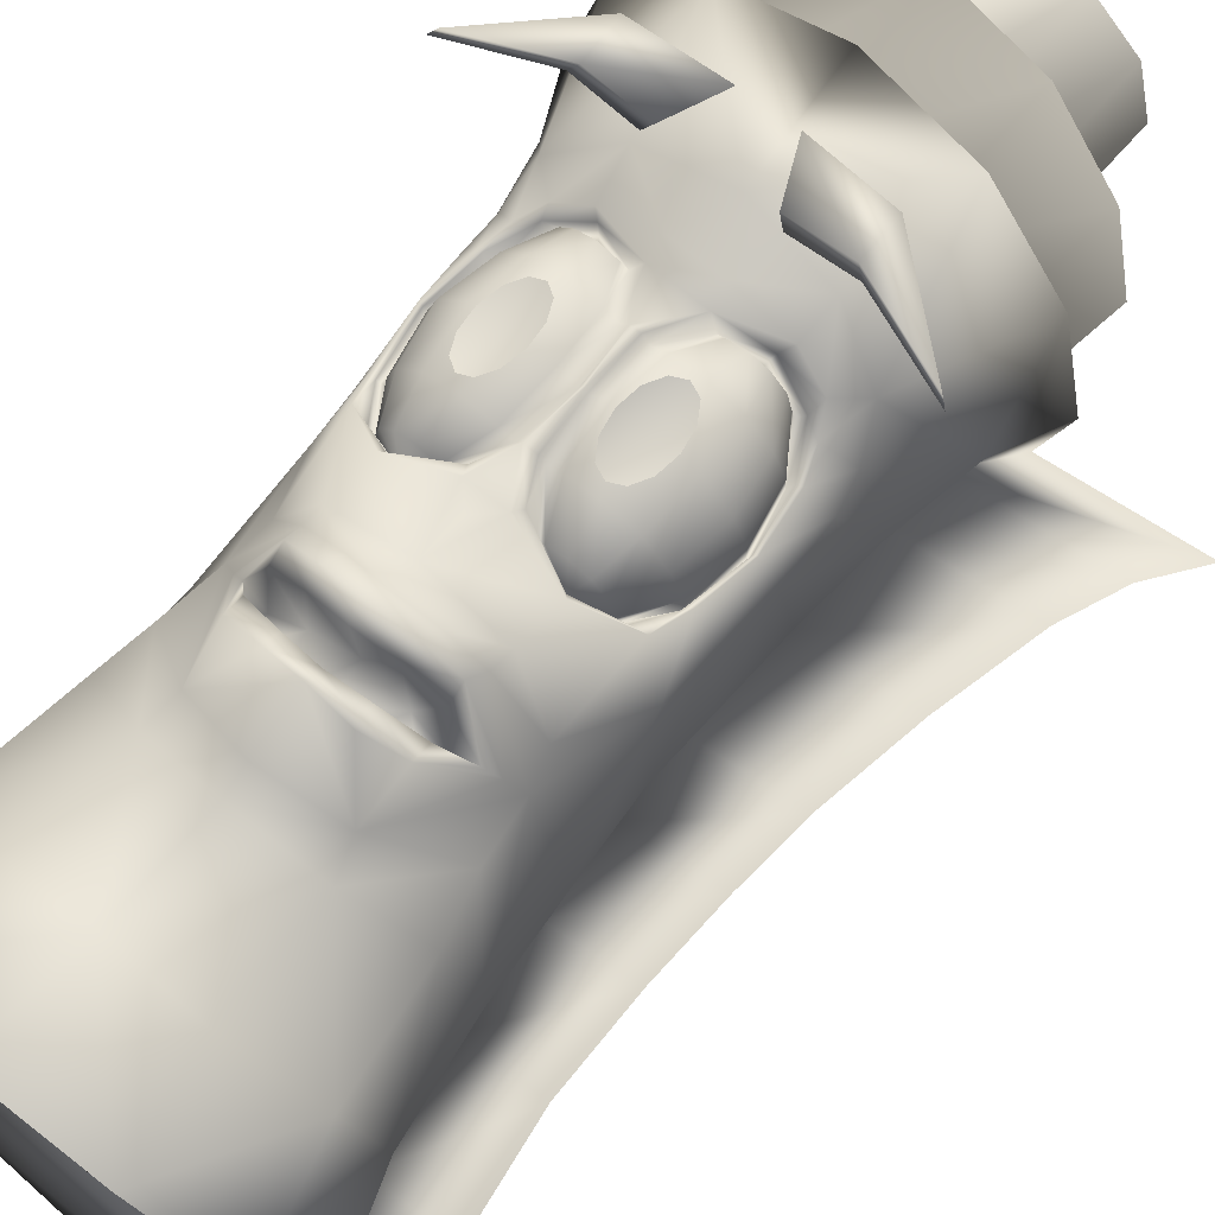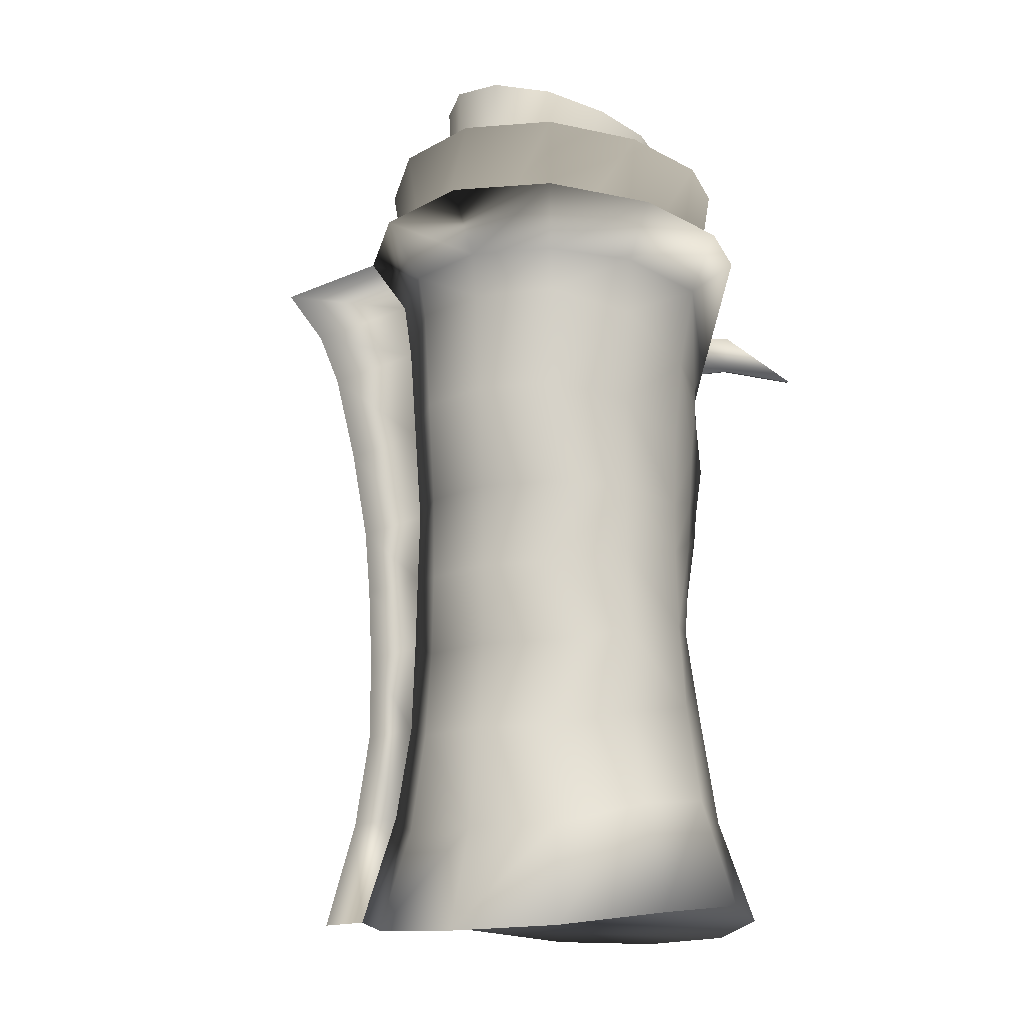
<metadata>
{"format":"obj","ext":"obj","renderer":"f3d","projection":"perspective","resolution":1024,"background":"white","views":[{"elev":70.1,"azim":38.7,"up":"+Z"},{"elev":-14.3,"azim":-149.7,"up":"+Y"}]}
</metadata>
<code>
v 1.543 0.129 -0.5745
v 1.353 1.008 -0.4339
v 0.9703 0.13 -0.8528
v -1.092 0.861 1.211
v -1.042 1.707 1.121
v -0.4834 0.8589 1.407
v -0.4799 1.66 1.32
v 0.1213 1.694 1.131
v 0.1239 0.8565 1.22
v -2.098 6.065 -0.02486
v -1.885 6.119 0.8322
v -1.878 5.578 -0.02262
v -1.513 5.151 0.9345
v -1.57 4.9 0.6336
v -1.746 4.922 -0.02038
v -1.594 4.664 0.5755
v -1.609 4.225 0.4536
v -1.679 4.255 -0.01876
v -1.656 3.66 -0.01781
v -1.563 3.795 0.4953
v -1.645 3.237 -0.003429
v -1.535 3.436 0.5106
v -1.672 2.589 -0.01646
v -1.392 2.654 0.714
v -1.726 1.881 -0.01559
v -1.455 2.229 0.7163
v -1.539 1.867 0.6537
v -1.665 0.9737 0.7053
v -1.316 0.03721 1.483
v -0.4889 0.004291 1.721
v 0.3429 0.03108 1.496
v 0.7114 0.9649 0.725
v 0.5904 1.844 0.6858
v 0.495 2.251 0.744
v 0.7916 1.872 0.006035
v 0.4492 2.659 0.7379
v 0.7418 2.58 0.002955
v 0.6159 3.431 0.5487
v 0.7075 3.207 0.01586
v 0.6504 3.811 0.5238
v 0.7349 3.707 0.001874
v 0.6905 4.23 0.5557
v 0.7697 4.292 0.001395
v 0.8333 4.933 0.000889
v 0.6898 4.676 0.6092
v 0.6472 4.906 0.7086
v 0.9574 5.582 0.001512
v 0.5442 5.143 0.97
v 0.9669 6.108 0.8557
v 0.3586 6.186 1.476
v 0.1586 5.324 1.304
v -0.4644 5.384 1.495
v -0.466 6.228 1.699
v -1.287 6.192 1.463
v -1.092 5.329 1.313
v 1.194 6.053 0.002318
v 0.9558 0.1322 0.8708
v 0.9009 1.078 0.01431
v 1.186 0.2134 0.01115
v -1.842 1.088 -0.009282
v -2.133 0.2254 -0.01756
v -1.918 0.1428 0.8466
v -1.904 0.1407 -0.8763
v -1.528 4.471 -0.6632
v -1.566 5.236 -0.6896
v -1.069 4.558 -1.132
v -1.089 5.378 -1.176
v -0.4468 4.556 -1.3
v -0.4436 5.376 -1.35
v 0.1725 4.554 -1.121
v 0.199 5.374 -1.165
v 0.623 4.463 -0.6454
v 0.6669 5.228 -0.671
v 0.7215 5.683 -0.7022
v 0.9809 6.106 -0.8546
v 0.2316 5.719 -1.22
v 0.3835 6.183 -1.484
v -0.4416 5.74 -1.414
v -0.4368 6.225 -1.721
v -1.262 6.189 -1.499
v -1.118 5.724 -1.231
v -1.87 6.117 -0.878
v -1.616 5.692 -0.7218
v -1.49 3.705 -0.6376
v -1.507 3.142 -0.6458
v -1.525 2.463 -0.6539
v -1.552 1.78 -0.6673
v -1.664 1.017 -0.7337
v -1.291 0.03348 -1.502
v -1.153 0.8352 -1.255
v -0.4602 0 -1.726
v -0.4594 0.8327 -1.443
v 0.3675 0.02735 -1.488
v 0.2316 0.8301 -1.244
v 0.7342 1.009 -0.7133
v 0.6275 1.787 -0.6483
v 0.6046 2.506 -0.6359
v 0.5927 3.134 -0.6278
v 0.5792 3.697 -0.6205
v 0.1456 3.698 -1.078
v -0.4504 3.701 -1.25
v -1.05 3.702 -1.089
v 0.1699 1.638 -1.131
v -0.4574 1.641 -1.311
v -1.088 1.643 -1.142
v -1.072 2.354 -1.076
v -0.4555 2.351 -1.242
v 0.1576 2.349 -1.066
v 0.1518 3.017 -1.051
v -0.4528 3.019 -1.225
v -1.061 3.021 -1.061
v 1.69 5.225 -0.3886
v -0.4389 7.507 -1.024
v 0.03334 7.589 -0.8846
v -0.9118 7.379 -0.8924
v 0.3765 7.614 -0.5114
v -1.262 7.25 -0.5249
v 0.4986 7.607 -0.005503
v -1.394 7.189 -0.02021
v 0.3677 7.615 0.4988
v -1.271 7.251 0.486
v 0.01839 7.591 0.8661
v -0.9277 7.382 0.8588
v -0.4554 7.51 0.9982
v -1.098 5.679 1.126
v -0.4648 5.713 1.308
v 0.1719 5.674 1.137
v 0.64 5.597 0.658
v 0.8161 5.596 0.000428
v 0.651 5.596 -0.6601
v 0.1906 5.671 -1.148
v -0.4426 5.71 -1.329
v -1.079 5.675 -1.158
v -1.547 5.604 -0.6788
v -1.723 5.605 -0.02123
v -1.558 5.605 0.6393
v 1.501 4.461 -0.3643
v 0.8184 6.766 -0.758
v 1.007 6.722 0.000458
v 0.8057 6.769 0.7553
v 0.2679 6.845 1.305
v -0.4617 6.886 1.501
v -1.189 6.85 1.293
v -1.717 6.778 0.7344
v -1.907 6.733 -0.02426
v -1.705 6.776 -0.7789
v -1.166 6.847 -1.329
v -0.4364 6.881 -1.526
v 0.29 6.842 -1.317
v 2.133 6.103 -0.5704
v 0.3118 6.165 -0.46
v 0.4249 6.165 -0.003777
v 0.3041 6.166 0.4502
v -0.02049 6.226 0.7808
v -0.4596 6.258 0.8992
v -0.8967 6.229 0.7734
v -1.215 6.172 0.4373
v -1.328 6.171 -0.01873
v -1.207 6.17 -0.4729
v -0.8828 6.227 -0.8039
v -0.4439 6.255 -0.9218
v -0.007329 6.224 -0.7967
v 1.874 5.68 -0.4192
v 1.364 3.696 -0.3398
v 1.305 3.134 -0.3484
v 1.26 1.786 -0.3697
v 1.266 2.505 -0.3565
v -2.155 5.109 1.462
v -1.504 5.673 1.544
v -1.491 5.346 1.536
v -0.884 5.76 1.43
v -1.051 5.35 1.453
v -2.096 5.136 1.555
v -1.431 5.374 1.63
v -0.9919 5.377 1.546
v -0.8244 5.787 1.523
v -1.444 5.7 1.637
v -0.2351 5.354 1.624
v -0.417 5.758 1.606
v 0.2104 5.366 1.658
v 0.2138 5.693 1.653
v 0.8699 5.144 1.517
v 0.9196 5.115 1.418
v 0.2604 5.337 1.559
v 0.2635 5.664 1.555
v -0.3673 5.729 1.508
v -0.1855 5.325 1.525
v -0.2086 2.14 1.016
v -0.3017 2.278 1.05
v -0.4769 2.111 1.166
v -0.4751 2.327 1.086
v -0.6503 2.275 1.042
v -0.7702 2.133 1.011
v -0.4115 4.56 1.402
v -0.4853 4.56 1.395
v -0.2576 4.884 1.303
v -0.6467 4.884 1.31
v -1.446 4.19 0.914
v -1.424 3.796 0.9143
v -1.475 4.199 0.9323
v -1.426 4.589 0.958
v -1.376 4.782 0.9824
v -1.274 4.937 1.071
v -1.044 5.003 1.219
v -0.6588 5.043 1.348
v -0.2782 5.042 1.352
v 0.1536 5.012 1.278
v 0.08888 4.945 1.195
v 0.3909 4.94 1.118
v 0.3558 4.848 1.029
v 0.4674 4.787 0.989
v 0.5036 4.573 0.9179
v 0.5418 4.588 0.9271
v 0.5844 4.186 0.9151
v 0.5144 3.799 0.9191
v 0.4425 3.545 0.9793
v 0.4011 2.879 0.8887
v 0.08705 3.018 1.33
v 0.07928 2.854 1.377
v -0.1962 2.848 1.484
v 0.04978 2.721 1.509
v -0.2014 2.706 1.663
v -0.2013 2.584 1.574
v -0.4792 2.565 1.637
v -0.4797 2.681 1.726
v -0.7559 2.708 1.654
v -0.478 2.821 1.586
v -0.7545 2.855 1.486
v -1.033 3.007 1.348
v -1.031 2.863 1.368
v -1.29 2.909 0.9343
v -1.356 3.567 1.01
v -1.371 3.752 0.9332
v -1.414 4.179 0.7637
v -1.35 4.563 0.8036
v -1.393 4.577 0.9504
v -1.252 4.85 1.032
v -0.9888 4.95 1.196
v -0.709 4.84 1.221
v -0.5375 4.56 1.333
v -0.4771 4.177 1.374
v -0.4565 4.177 1.436
v -0.4998 3.794 1.395
v -0.4358 4.177 1.438
v -0.4038 3.794 1.396
v -0.4249 4.176 1.374
v -0.3627 3.794 1.335
v -0.2874 3.557 1.372
v -0.1909 3.514 1.226
v 0.08024 3.396 1.223
v 0.04629 3.433 1.077
v 0.2833 3.512 0.9295
v 0.3425 3.524 0.9908
v 0.4712 3.747 0.9209
v 0.5551 4.18 0.8933
v 0.461 4.556 0.8186
v 0.2885 4.836 0.9276
v 0.05151 4.904 1.076
v -0.1859 4.838 1.225
v -0.3602 4.559 1.335
v -0.7557 2.587 1.565
v -1.177 4.842 0.9158
v -0.9424 4.908 1.068
v 0.5225 4.172 0.7796
v 0.4585 3.79 0.8195
v 0.05031 2.596 1.419
v 0.2551 2.559 1.033
v -0.4742 3.032 1.497
v 0.1084 3.365 1.263
v -0.3249 3.495 1.398
v -0.608 3.496 1.396
v -0.6255 3.554 1.399
v -1.015 3.372 1.314
v -0.9825 3.403 1.256
v -1.229 3.531 1.003
v -1.182 3.517 0.917
v -1.352 3.797 0.8045
v -0.4705 3.348 1.424
v -0.7132 3.516 1.222
v -1.174 3.517 0.9827
v -0.9484 3.436 1.069
v -0.5407 3.795 1.334
v -1.005 2.604 1.411
v -1.006 2.729 1.501
v -1.276 2.605 0.8758
v -0.9844 1.955 1.225
v -0.4799 1.851 1.417
v 0.05502 1.934 1.232
v -0.4795 2.256 1.57
v -0.1914 2.247 1.467
v -0.1978 2.288 1.493
v 0.08031 2.309 1.372
v -0.2002 2.396 1.455
v 0.08096 2.438 1.349
v 0.3507 2.598 0.9347
v -1.179 2.573 1.012
v -1.036 2.314 1.348
v -0.7657 2.287 1.476
v -0.479 2.365 1.524
v -0.757 2.403 1.429
v -1.035 2.452 1.31
v 0.5307 4.173 0.9581
v 0.4566 3.79 0.959
v 0.4381 4.173 1.191
v 0.3732 3.791 1.152
v 0.2384 4.174 1.409
v 0.1995 3.792 1.34
v 0.2325 3.513 1.139
v 0.1324 3.513 1.247
v 0.27 3.512 0.9907
v 0.2744 4.837 0.9885
v 0.4593 4.556 0.9577
v 0.2377 4.837 1.137
v 0.3757 4.557 1.151
v 0.1376 4.837 1.245
v 0.2021 4.557 1.339
v 0.0011 4.838 1.286
v -0.03445 4.559 1.409
v -0.1359 4.839 1.247
v -0.2519 4.559 1.405
v -0.2905 4.176 1.474
v -0.2544 3.793 1.405
v -0.141 3.513 1.249
v -0.003857 3.513 1.287
v -0.03765 3.792 1.41
v -0.0358 4.175 1.489
v -1.098 3.797 1.335
v -1.268 3.797 1.144
v -1.134 4.179 1.403
v -1.331 4.18 1.182
v -1.095 4.562 1.335
v -1.265 4.563 1.143
v -1.037 4.841 1.24
v -1.135 4.842 1.129
v -1.34 4.563 0.9104
v -1.416 4.18 0.9094
v -1.344 3.797 0.9111
v -0.7634 4.841 1.246
v -0.6378 4.56 1.369
v -0.6046 4.177 1.438
v -0.6412 3.795 1.37
v -0.7683 3.516 1.247
v -0.9059 3.517 1.283
v -1.041 3.517 1.242
v -0.8625 3.795 1.408
v -0.863 4.179 1.488
v -0.86 4.562 1.407
v -0.901 4.841 1.282
v -1.169 4.842 0.9809
v -1.14 3.517 1.131
v -1.045 2.329 0.8718
v -1.245 2.486 0.5147
v -1.015 2.545 0.9014
v -0.7823 2.572 1.021
v -0.4746 2.599 1.108
v -0.1653 2.57 1.01
v 0.06821 2.541 0.8795
v 0.3416 2.527 0.5281
v 0.09784 2.324 0.8818
v -0.9577 4.408 1.54
v -0.8684 4.436 1.566
v -0.8789 4.135 1.507
v -0.7857 4.382 1.588
v -0.7308 4.261 1.6
v -0.719 4.105 1.6
v -0.7537 3.955 1.588
v -0.8246 3.854 1.566
v -0.9139 3.826 1.54
v -0.9973 3.88 1.518
v -1.052 4.002 1.506
v -1.064 4.158 1.505
v -1.029 4.307 1.518
v -0.04607 4.452 1.581
v -0.05554 4.154 1.508
v 0.04283 4.417 1.561
v 0.1064 4.311 1.54
v 0.1293 4.16 1.523
v 0.1048 4.006 1.514
v 0.03879 3.889 1.516
v -0.05003 3.842 1.529
v -0.1391 3.876 1.547
v -0.2026 3.983 1.568
v -0.2255 4.134 1.586
v -0.2008 4.288 1.595
v -0.1349 4.404 1.593
o mesh0015
g mesh0015
f 1 2 3
f 4 6 5
f 5 6 7
f 7 6 8
f 6 9 8
f 10 12 11
f 11 12 13
f 13 12 14
f 12 15 14
f 14 15 16
f 16 15 17
f 15 18 17
f 18 19 17
f 17 19 20
f 19 21 20
f 20 21 22
f 21 23 22
f 22 23 24
f 23 25 24
f 24 25 26
f 25 27 26
f 26 27 5
f 27 28 5
f 5 28 4
f 28 29 4
f 4 29 6
f 29 30 6
f 30 31 6
f 6 31 9
f 31 32 9
f 9 32 8
f 32 33 8
f 8 33 34
f 33 35 34
f 34 35 36
f 35 37 36
f 36 37 38
f 37 39 38
f 38 39 40
f 39 41 40
f 40 41 42
f 41 43 42
f 43 44 42
f 42 44 45
f 45 44 46
f 44 47 46
f 46 47 48
f 47 49 48
f 49 50 48
f 48 50 51
f 51 50 52
f 50 53 52
f 53 54 52
f 52 54 55
f 55 54 13
f 54 11 13
f 47 56 49
f 31 57 32
f 57 58 32
f 32 58 33
f 58 35 33
f 57 59 58
f 25 60 27
f 27 60 28
f 60 61 28
f 61 62 28
f 62 29 28
f 63 61 60
f 64 65 66
f 65 67 66
f 66 67 68
f 67 69 68
f 68 69 70
f 69 71 70
f 70 71 72
f 71 73 72
f 72 73 43
f 43 73 44
f 44 73 47
f 73 74 47
f 47 74 56
f 56 74 75
f 74 76 75
f 75 76 77
f 76 78 77
f 77 78 79
f 79 78 80
f 78 81 80
f 80 81 82
f 81 83 82
f 82 83 10
f 10 83 12
f 83 65 12
f 12 65 15
f 65 64 15
f 15 64 18
f 18 64 19
f 64 84 19
f 19 84 21
f 84 85 21
f 21 85 23
f 85 86 23
f 23 86 25
f 86 87 25
f 25 87 60
f 87 88 60
f 60 88 63
f 63 88 89
f 88 90 89
f 89 90 91
f 90 92 91
f 91 92 93
f 92 94 93
f 93 94 3
f 94 95 3
f 3 95 59
f 59 95 58
f 95 96 58
f 58 96 35
f 96 97 35
f 35 97 37
f 97 98 37
f 37 98 39
f 98 99 39
f 39 99 41
f 41 99 43
f 43 99 72
f 99 100 72
f 72 100 70
f 100 101 70
f 70 101 68
f 101 102 68
f 68 102 66
f 102 84 66
f 66 84 64
f 100 99 98
f 73 71 74
f 74 71 76
f 71 69 76
f 76 69 78
f 78 69 81
f 69 67 81
f 81 67 83
f 67 65 83
f 95 94 96
f 96 94 103
f 94 92 103
f 103 92 104
f 92 90 104
f 104 90 105
f 90 88 105
f 88 87 105
f 87 86 105
f 86 106 105
f 105 106 104
f 106 107 104
f 104 107 103
f 107 108 103
f 103 108 96
f 96 108 97
f 97 108 98
f 108 109 98
f 98 109 100
f 100 109 101
f 109 110 101
f 101 110 102
f 110 111 102
f 102 111 84
f 84 111 85
f 85 111 86
f 86 111 106
f 111 110 106
f 106 110 107
f 110 109 107
f 107 109 108
f 73 72 112
f 113 115 114
f 114 115 116
f 115 117 116
f 116 117 118
f 117 119 118
f 118 119 120
f 119 121 120
f 120 121 122
f 121 123 122
f 122 123 124
f 11 54 125
f 125 54 126
f 54 53 126
f 126 53 127
f 53 50 127
f 127 50 128
f 50 49 128
f 128 49 129
f 49 56 129
f 129 56 130
f 56 75 130
f 130 75 131
f 75 77 131
f 131 77 132
f 77 79 132
f 132 79 133
f 79 80 133
f 133 80 134
f 80 82 134
f 134 82 135
f 82 10 135
f 135 10 136
f 10 11 136
f 136 11 125
f 137 112 72
f 138 139 129
f 129 139 128
f 139 140 128
f 128 140 127
f 140 141 127
f 127 141 126
f 141 142 126
f 126 142 125
f 142 143 125
f 125 143 136
f 143 144 136
f 136 144 135
f 144 145 135
f 135 145 134
f 145 146 134
f 134 146 133
f 146 147 133
f 133 147 132
f 147 148 132
f 132 148 131
f 148 149 131
f 131 149 130
f 149 138 130
f 130 138 129
f 75 74 150
f 151 152 139
f 139 152 140
f 152 153 140
f 140 153 141
f 153 154 141
f 141 154 142
f 154 155 142
f 142 155 143
f 155 156 143
f 143 156 144
f 156 157 144
f 144 157 145
f 157 158 145
f 145 158 146
f 158 159 146
f 146 159 147
f 159 160 147
f 147 160 148
f 160 161 148
f 148 161 149
f 161 162 149
f 149 162 138
f 162 151 138
f 138 151 139
f 163 150 74
f 116 118 152
f 152 118 153
f 118 120 153
f 153 120 154
f 120 122 154
f 154 122 155
f 122 124 155
f 155 124 156
f 124 123 156
f 156 123 157
f 123 121 157
f 157 121 158
f 121 119 158
f 158 119 159
f 119 117 159
f 159 117 160
f 117 115 160
f 160 115 161
f 115 113 161
f 161 113 162
f 113 114 162
f 162 114 151
f 114 116 151
f 151 116 152
f 99 98 164
f 95 3 2
f 165 164 98
f 2 166 95
f 97 96 167
f 96 95 166
f 166 167 96
f 167 165 97
f 74 73 163
f 98 97 165
f 112 163 73
f 164 137 99
f 72 99 137
f 169 170 168
f 171 170 169
f 171 172 170
f 168 174 173
f 170 174 168
f 170 175 174
f 172 175 170
f 172 176 175
f 171 176 172
f 171 177 176
f 169 177 171
f 169 173 177
f 168 173 169
f 174 177 173
f 174 176 177
f 175 176 174
f 180 179 178
f 180 181 179
f 182 181 180
f 184 185 183
f 184 186 185
f 187 186 184
f 180 183 182
f 180 184 183
f 178 184 180
f 178 187 184
f 179 187 178
f 179 186 187
f 181 186 179
f 181 185 186
f 182 185 181
f 182 183 185
f 188 189 190
f 189 191 190
f 191 192 190
f 190 192 193
f 194 196 195
f 195 196 197
f 198 200 199
f 199 200 20
f 20 200 17
f 17 200 16
f 200 201 16
f 16 201 14
f 201 202 14
f 14 202 13
f 202 203 13
f 13 203 55
f 203 204 55
f 55 204 205
f 204 197 205
f 205 197 206
f 197 196 206
f 206 196 207
f 196 208 207
f 207 208 209
f 208 210 209
f 209 210 211
f 210 212 211
f 211 212 213
f 212 214 213
f 213 214 45
f 45 214 42
f 42 214 40
f 214 215 40
f 40 215 38
f 215 216 38
f 38 216 217
f 216 218 217
f 217 218 219
f 218 220 219
f 219 220 221
f 220 222 221
f 221 222 223
f 223 222 224
f 222 225 224
f 224 225 226
f 225 227 226
f 226 227 228
f 227 229 228
f 228 229 230
f 229 231 230
f 230 231 24
f 24 231 22
f 231 232 22
f 22 232 199
f 232 233 199
f 199 233 198
f 233 234 198
f 234 235 198
f 198 235 236
f 235 237 236
f 236 237 202
f 202 237 203
f 203 237 204
f 237 238 204
f 204 238 197
f 238 239 197
f 239 240 197
f 197 240 195
f 240 241 195
f 195 241 242
f 241 243 242
f 242 243 244
f 243 245 244
f 244 245 246
f 246 245 247
f 245 248 247
f 247 248 249
f 248 250 249
f 249 250 251
f 251 250 252
f 250 253 252
f 252 253 254
f 253 216 254
f 216 215 254
f 254 215 255
f 215 214 255
f 214 212 255
f 255 212 256
f 212 210 256
f 256 210 257
f 257 210 258
f 210 208 258
f 258 208 259
f 208 196 259
f 259 196 260
f 196 194 260
f 260 194 246
f 246 194 244
f 194 195 244
f 244 195 242
f 225 222 227
f 222 220 227
f 227 220 218
f 202 201 236
f 201 200 236
f 236 200 198
f 248 245 243
f 199 20 22
f 226 261 224
f 55 205 52
f 205 206 52
f 52 206 51
f 206 207 51
f 207 209 51
f 51 209 48
f 209 211 48
f 48 211 46
f 211 213 46
f 46 213 45
f 235 262 237
f 262 263 237
f 237 263 238
f 238 263 239
f 256 264 255
f 255 264 254
f 264 265 254
f 254 265 252
f 223 266 221
f 266 267 221
f 229 227 268
f 227 218 268
f 268 218 269
f 218 216 269
f 216 253 269
f 253 250 269
f 250 248 269
f 269 248 270
f 248 243 270
f 270 243 271
f 243 272 271
f 271 272 273
f 272 274 273
f 273 274 232
f 274 275 232
f 232 275 233
f 275 276 233
f 276 277 233
f 233 277 234
f 270 271 278
f 278 271 268
f 271 273 268
f 268 273 229
f 273 232 229
f 229 232 231
f 278 268 270
f 270 268 269
f 274 272 279
f 280 276 281
f 276 275 281
f 275 274 281
f 274 279 281
f 281 279 282
f 279 272 282
f 272 243 282
f 282 243 241
f 283 261 284
f 261 226 284
f 226 228 284
f 228 230 284
f 284 230 285
f 230 24 285
f 285 24 286
f 24 26 286
f 26 5 286
f 5 7 286
f 286 7 287
f 7 288 287
f 287 288 289
f 288 290 289
f 289 290 291
f 290 292 291
f 291 292 293
f 293 292 294
f 294 292 267
f 292 295 267
f 267 295 221
f 221 295 219
f 295 36 219
f 219 36 217
f 36 38 217
f 286 287 289
f 7 8 288
f 8 34 288
f 34 36 288
f 36 295 288
f 295 292 288
f 288 292 290
f 283 284 296
f 284 285 296
f 296 285 297
f 285 286 297
f 297 286 298
f 286 289 298
f 298 289 299
f 289 291 299
f 299 291 293
f 299 300 298
f 298 300 297
f 300 301 297
f 297 301 296
f 265 264 302
f 252 265 303
f 265 302 303
f 302 304 303
f 303 304 305
f 304 306 305
f 306 307 305
f 305 307 308
f 307 309 308
f 309 251 308
f 308 251 310
f 251 252 310
f 252 303 310
f 303 305 310
f 310 305 308
f 311 313 312
f 312 313 314
f 313 315 314
f 314 315 316
f 315 317 316
f 316 317 318
f 317 319 318
f 318 319 320
f 319 259 320
f 259 260 320
f 320 260 321
f 260 246 321
f 321 246 322
f 246 247 322
f 322 247 323
f 247 249 323
f 249 251 323
f 323 251 324
f 251 309 324
f 324 309 325
f 309 307 325
f 325 307 326
f 307 306 326
f 326 306 318
f 318 306 316
f 306 304 316
f 316 304 314
f 304 302 314
f 314 302 312
f 302 264 312
f 264 256 312
f 312 256 311
f 256 257 311
f 257 258 311
f 311 258 313
f 313 258 315
f 315 258 317
f 317 258 319
f 258 259 319
f 323 324 322
f 324 325 322
f 322 325 321
f 325 326 321
f 321 326 320
f 326 318 320
f 327 329 328
f 328 329 330
f 329 331 330
f 330 331 332
f 331 333 332
f 333 334 332
f 334 335 332
f 335 336 332
f 332 336 330
f 336 337 330
f 330 337 328
f 338 339 239
f 239 339 240
f 339 340 240
f 240 340 241
f 340 341 241
f 241 341 282
f 341 342 282
f 282 342 279
f 279 342 281
f 342 343 281
f 281 343 344
f 343 345 344
f 344 345 327
f 345 346 327
f 327 346 329
f 346 347 329
f 329 347 331
f 347 348 331
f 331 348 333
f 348 263 333
f 333 263 334
f 263 349 334
f 334 349 335
f 349 235 335
f 235 234 335
f 335 234 336
f 234 277 336
f 336 277 337
f 277 276 337
f 276 280 337
f 337 280 328
f 280 350 328
f 328 350 327
f 327 350 344
f 344 350 281
f 350 280 281
f 342 341 343
f 343 341 345
f 341 340 345
f 345 340 346
f 340 339 346
f 346 339 347
f 339 338 347
f 347 338 348
f 348 338 263
f 263 338 239
f 263 262 349
f 262 235 349
f 193 351 301
f 301 351 296
f 351 352 296
f 352 353 296
f 296 353 283
f 353 354 283
f 283 354 261
f 354 355 261
f 261 355 224
f 224 355 223
f 355 356 223
f 223 356 266
f 356 357 266
f 266 357 267
f 357 358 267
f 358 359 267
f 267 359 294
f 359 188 294
f 294 188 293
f 293 188 299
f 188 190 299
f 190 193 299
f 299 193 300
f 193 301 300
f 358 357 359
f 357 356 359
f 359 356 188
f 188 356 189
f 189 356 191
f 356 355 191
f 191 355 192
f 355 354 192
f 192 354 193
f 193 354 351
f 354 353 351
f 351 353 352
f 91 93 89
f 89 93 63
f 93 3 63
f 63 3 61
f 3 59 61
f 61 59 62
f 59 57 62
f 62 57 29
f 57 31 29
f 29 31 30
f 362 361 360
f 362 363 361
f 362 364 363
f 362 365 364
f 362 366 365
f 362 367 366
f 362 368 367
f 362 369 368
f 362 370 369
f 362 371 370
f 362 372 371
f 360 372 362
f 374 375 373
f 374 376 375
f 374 377 376
f 374 378 377
f 374 379 378
f 374 380 379
f 374 381 380
f 374 382 381
f 374 383 382
f 374 384 383
f 374 385 384
f 373 385 374

</code>
